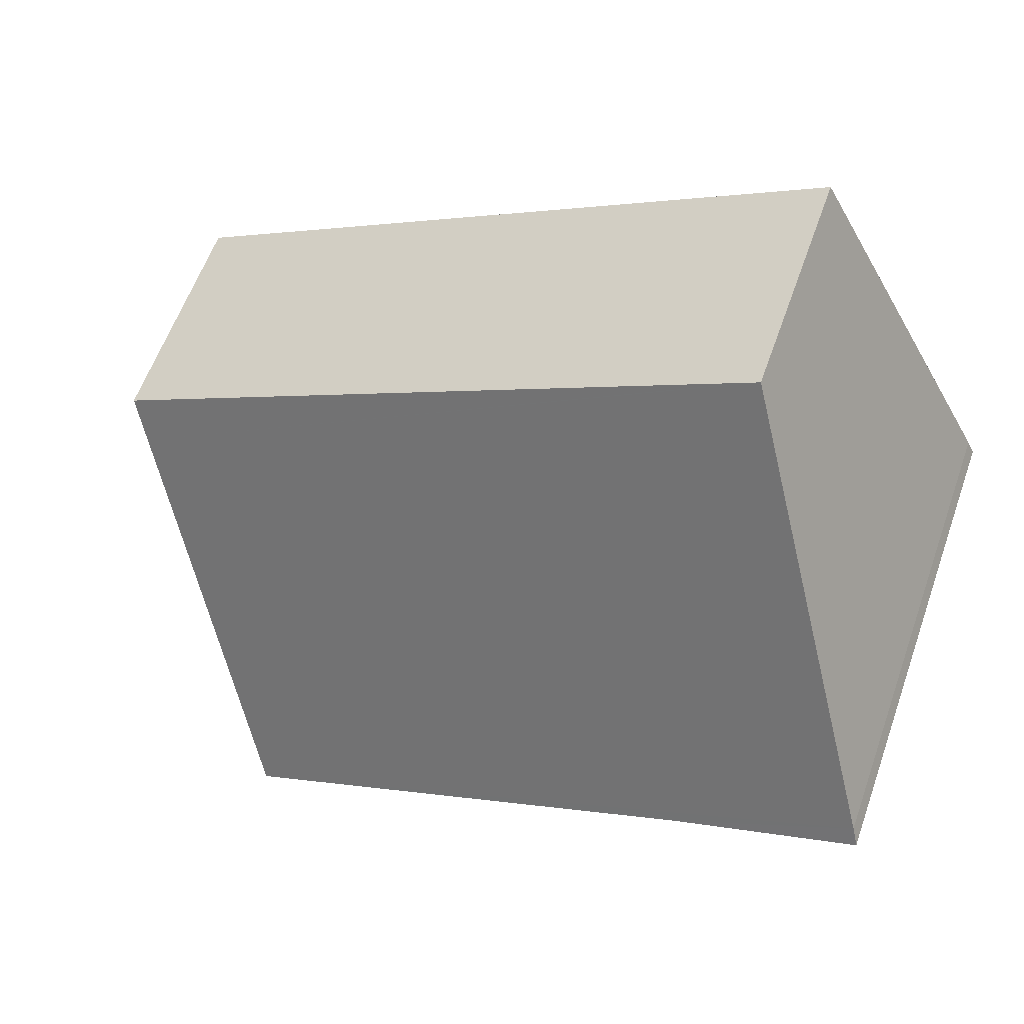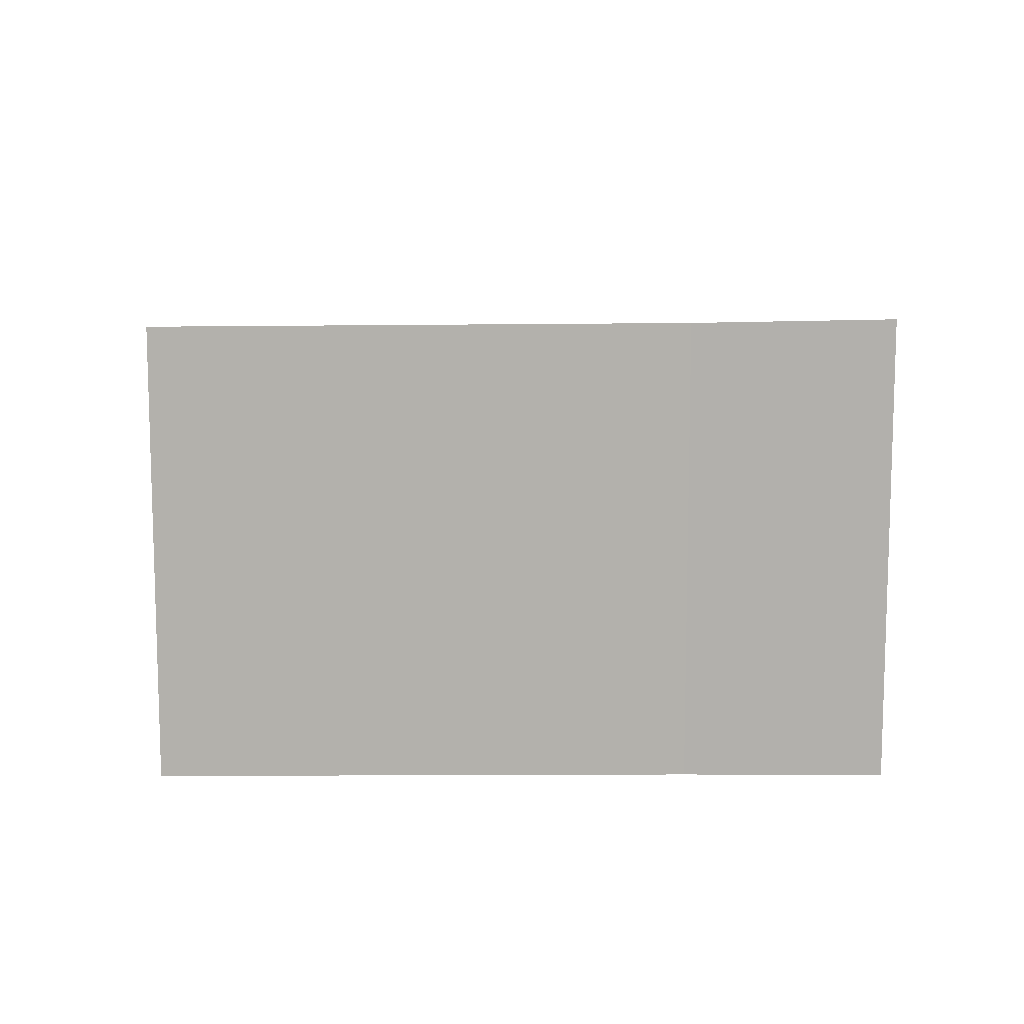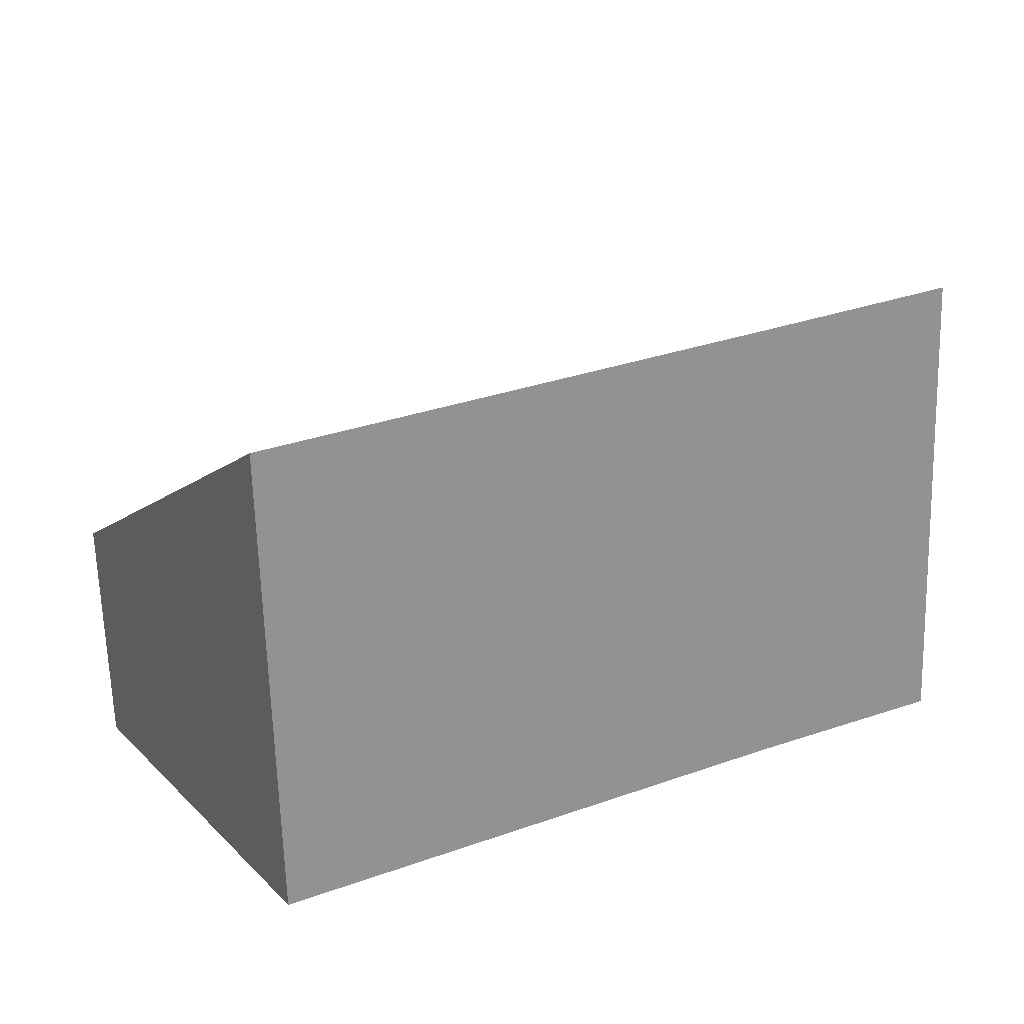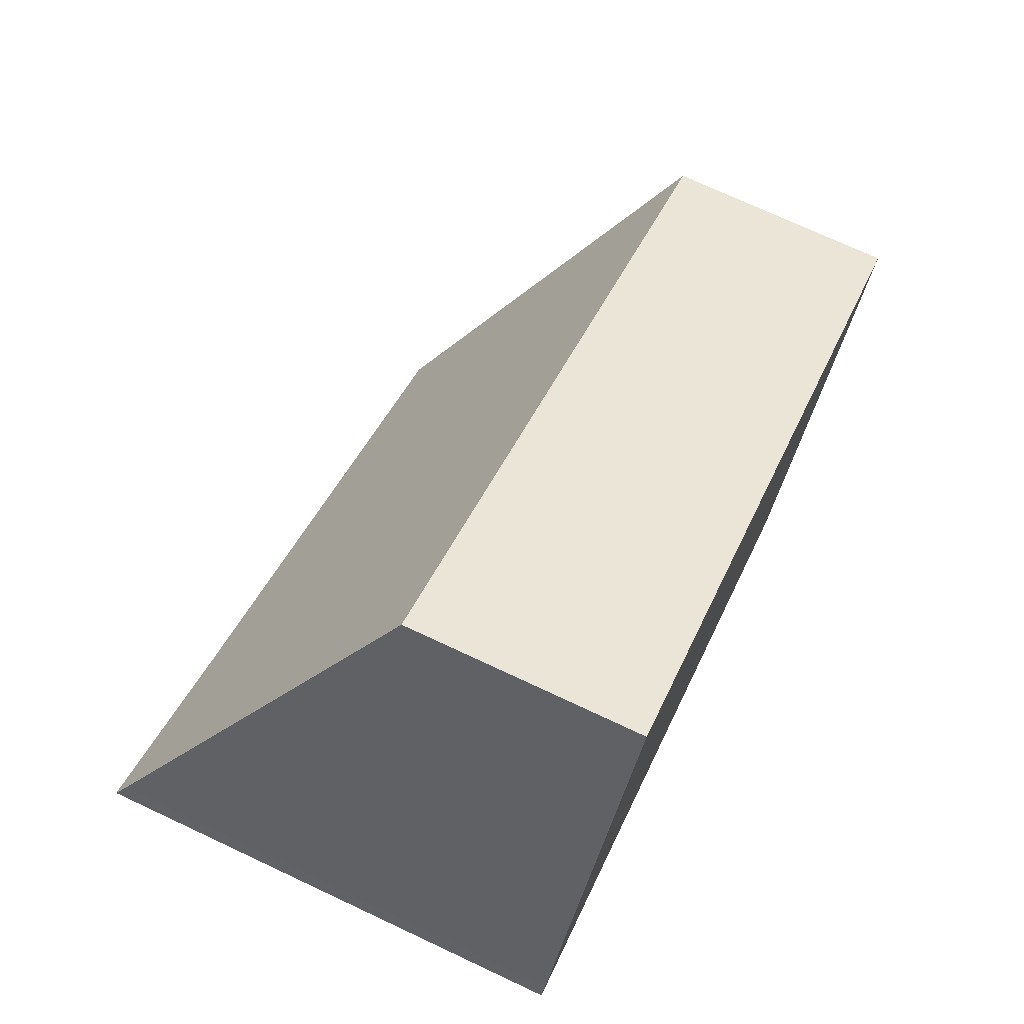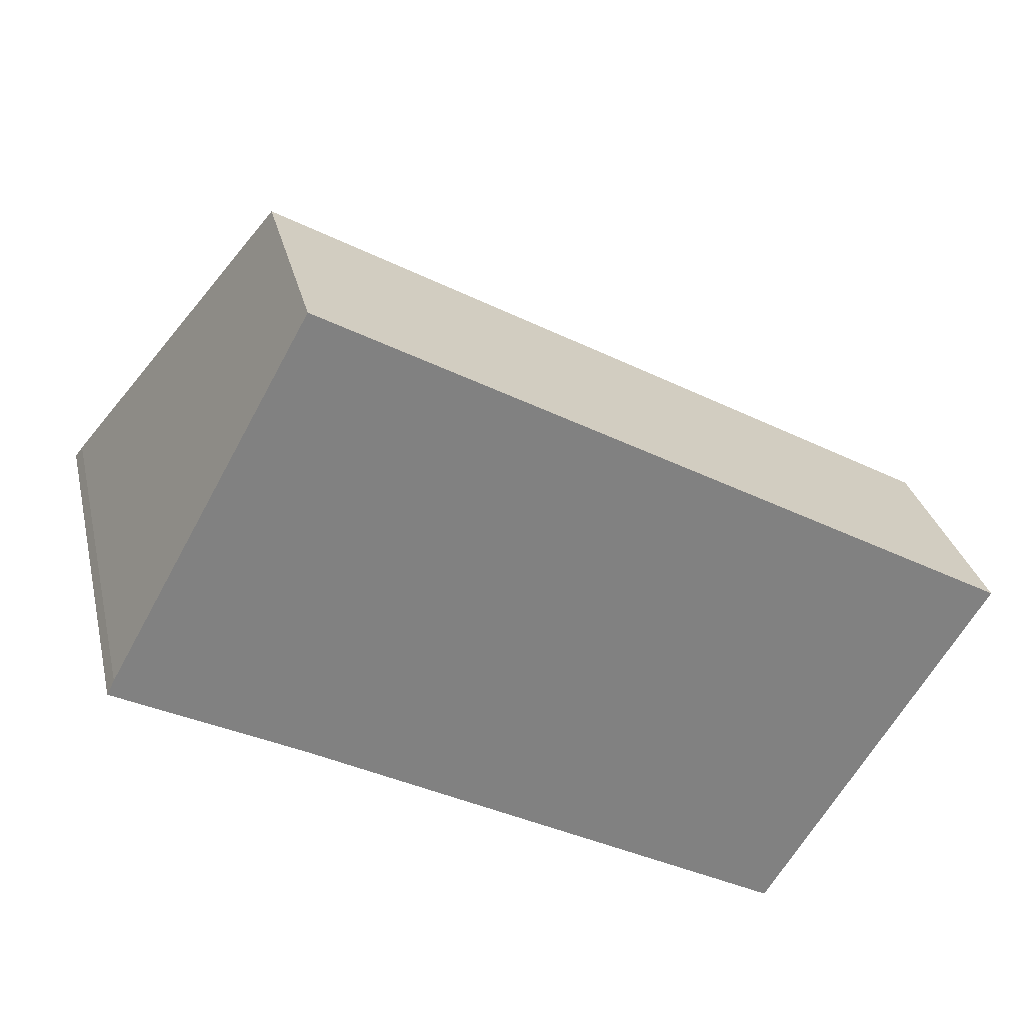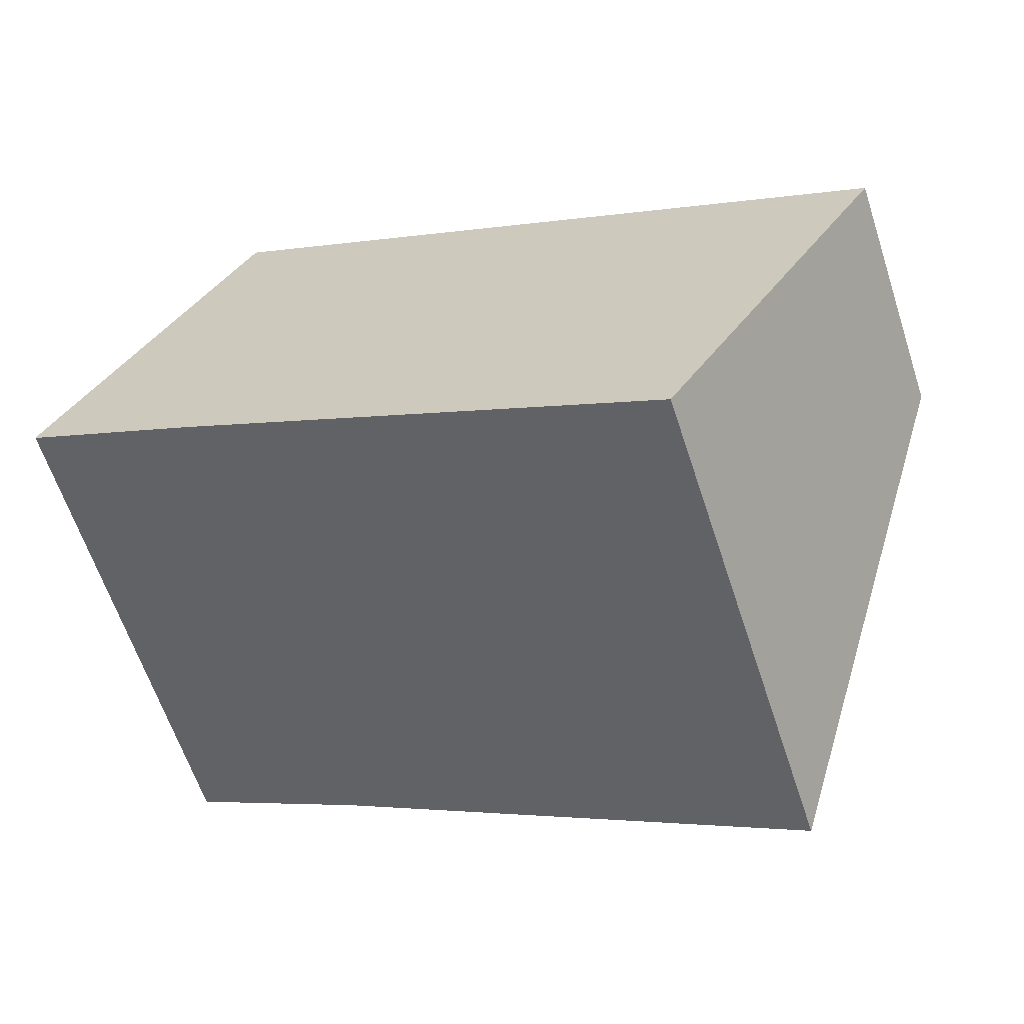
<metadata>
{"format":"obj","ext":"obj","renderer":"f3d","projection":"perspective","resolution":1024,"background":"white","views":[{"elev":60.0,"azim":-160.5,"up":"+Z"},{"elev":11.1,"azim":-151.8,"up":"+Y"},{"elev":-65.1,"azim":-178.3,"up":"+Z"},{"elev":72.8,"azim":-64.9,"up":"+Z"},{"elev":29.9,"azim":-12.9,"up":"+Z"},{"elev":-62.7,"azim":18.2,"up":"+Z"}]}
</metadata>
<code>
v  0.008 6.756 0.017
v  0.496 6.756 -0.258
v  0 6.767 4.144e-16
v  2.587 6.711 -1.344
v  0.104 6.632 0.21
v  9.378 6.665 -5.071
v  12.18 3.659 -0.654
v  1.214 5.319 2.204
v  2.899 3.327 5.229
v  3.073 3.327 5.131
v  12.49 3.327 -0.166
v  2.587 8.23e-17 -1.344
v  9.378 3.105e-16 -5.071
v  0 0 0
v  0.496 1.58e-17 -0.258
v  0.008 -1.041e-18 0.017
v  0.104 -1.286e-17 0.21
v  2.899 -3.202e-16 5.229
v  1.214 -1.35e-16 2.204
v  12.49 1.016e-17 -0.166
v  3.073 -3.142e-16 5.131
v  12.18 4.005e-17 -0.654
g defaultobject
f 1 2 3
f 2 1 4
f 4 1 5
f 4 5 6
f 6 5 7
f 7 5 8
f 7 8 9
f 7 9 10
f 7 10 11
f 6 12 4
f 12 6 13
f 12 2 4
f 2 12 3
f 3 12 14
f 14 12 15
f 14 1 3
f 1 14 16
f 16 5 1
f 5 16 17
f 17 8 5
f 8 17 9
f 9 17 18
f 18 17 19
f 18 10 9
f 10 18 11
f 11 18 20
f 20 18 21
f 7 13 6
f 13 7 11
f 13 11 22
f 22 11 20
f 15 16 14
f 16 15 17
f 17 15 19
f 19 15 12
f 19 12 18
f 18 12 13
f 18 13 21
f 21 13 22
f 21 22 20

</code>
